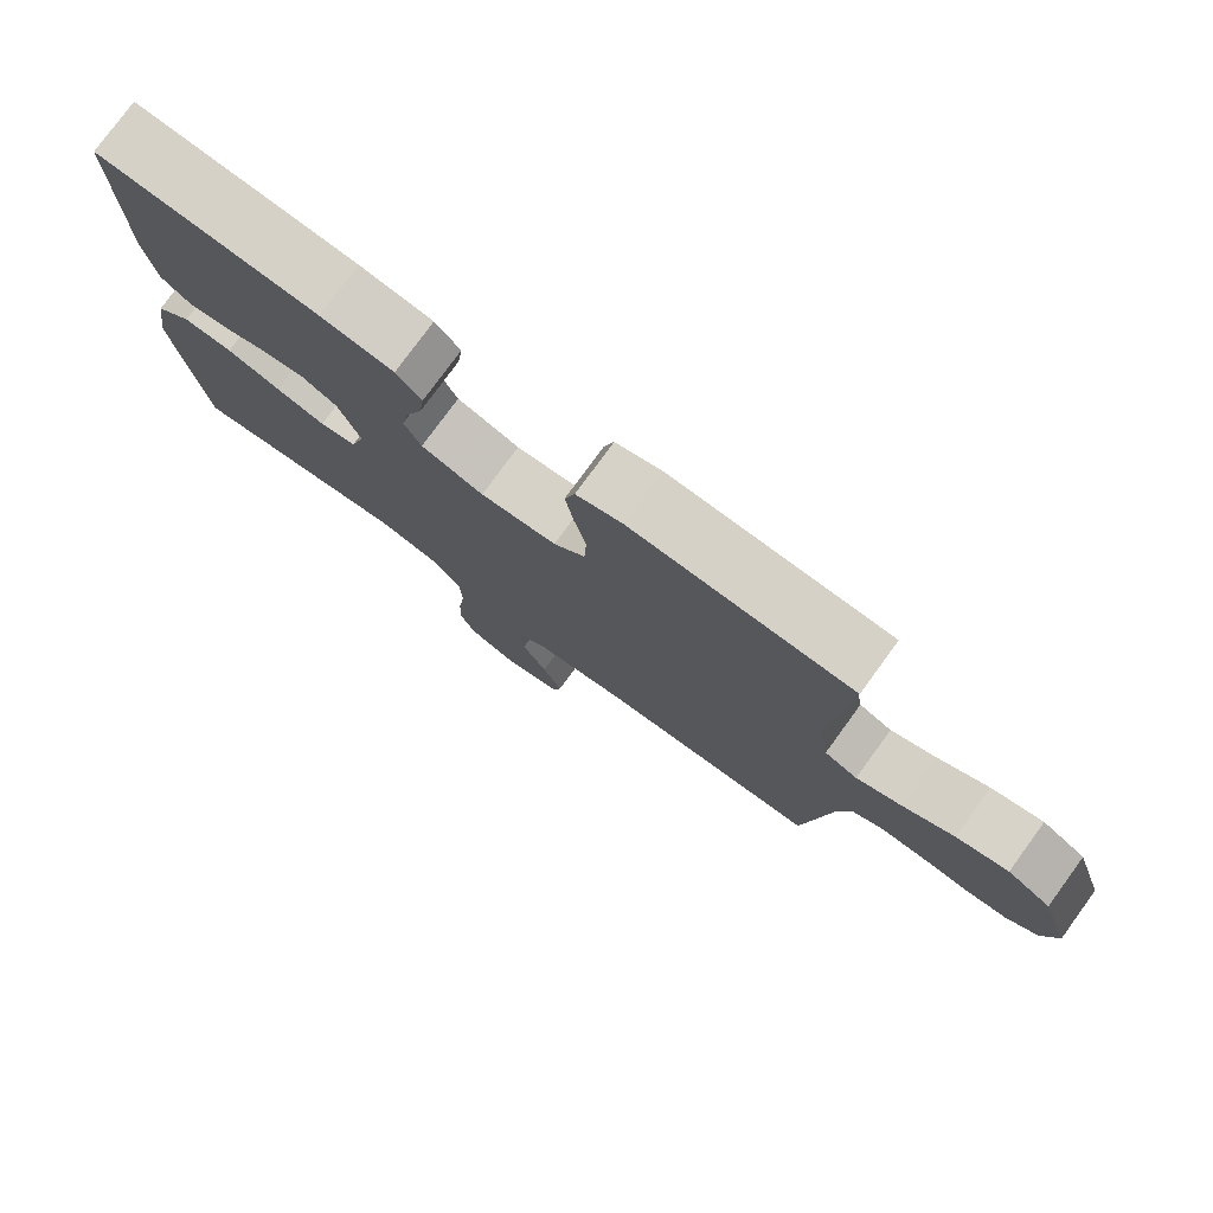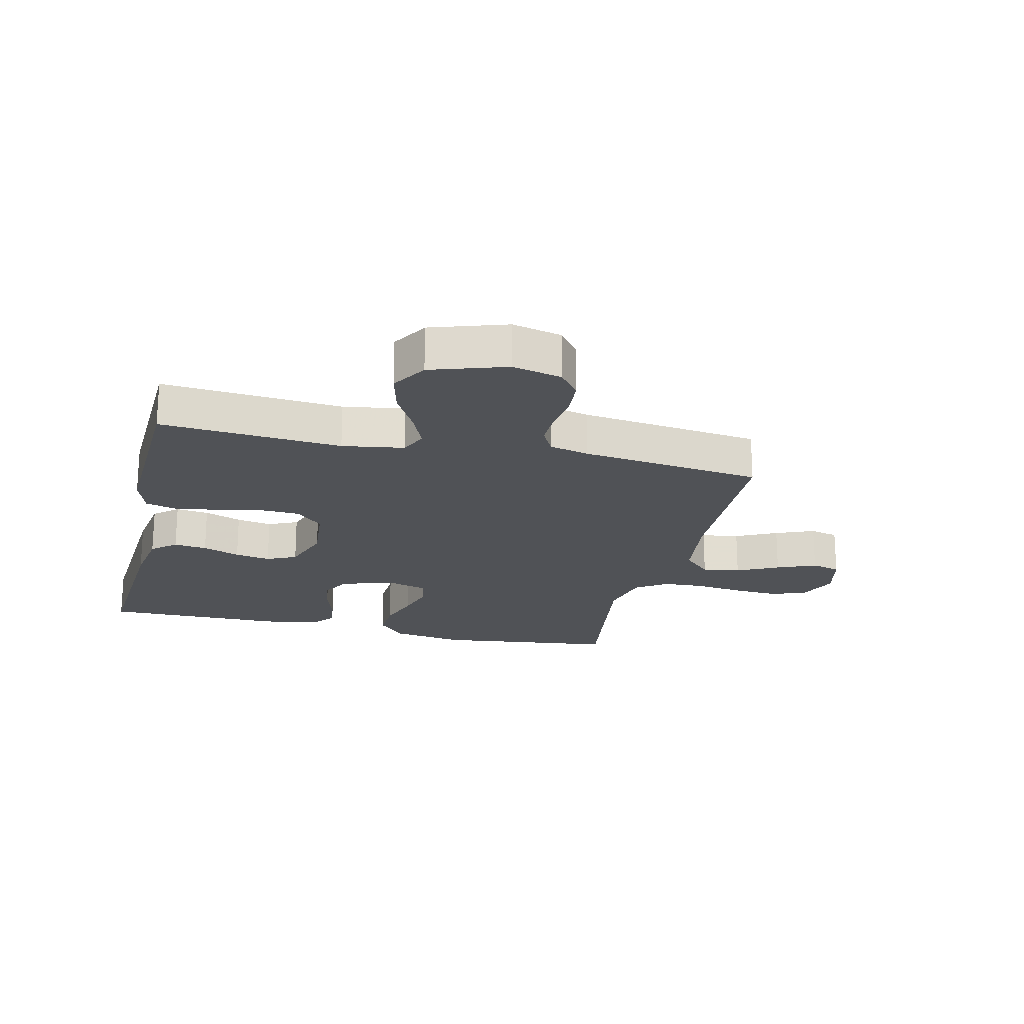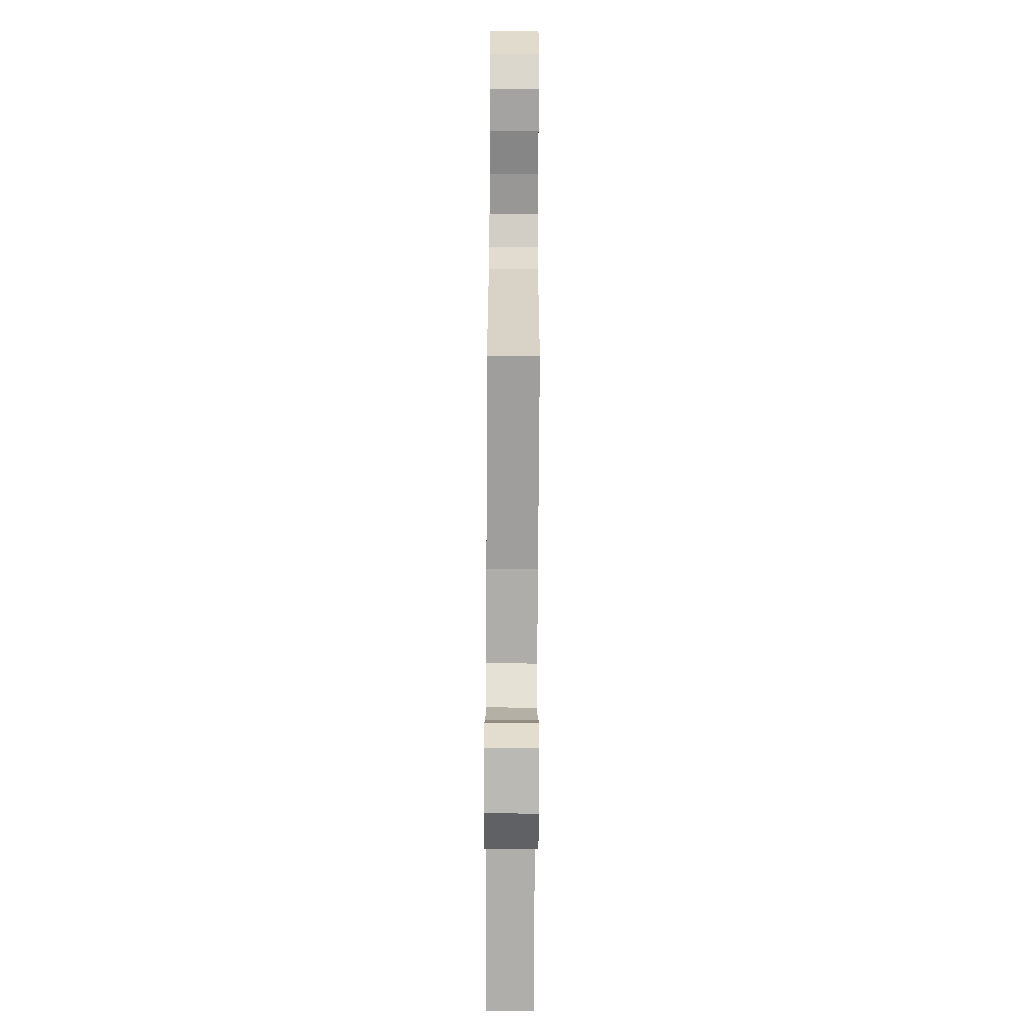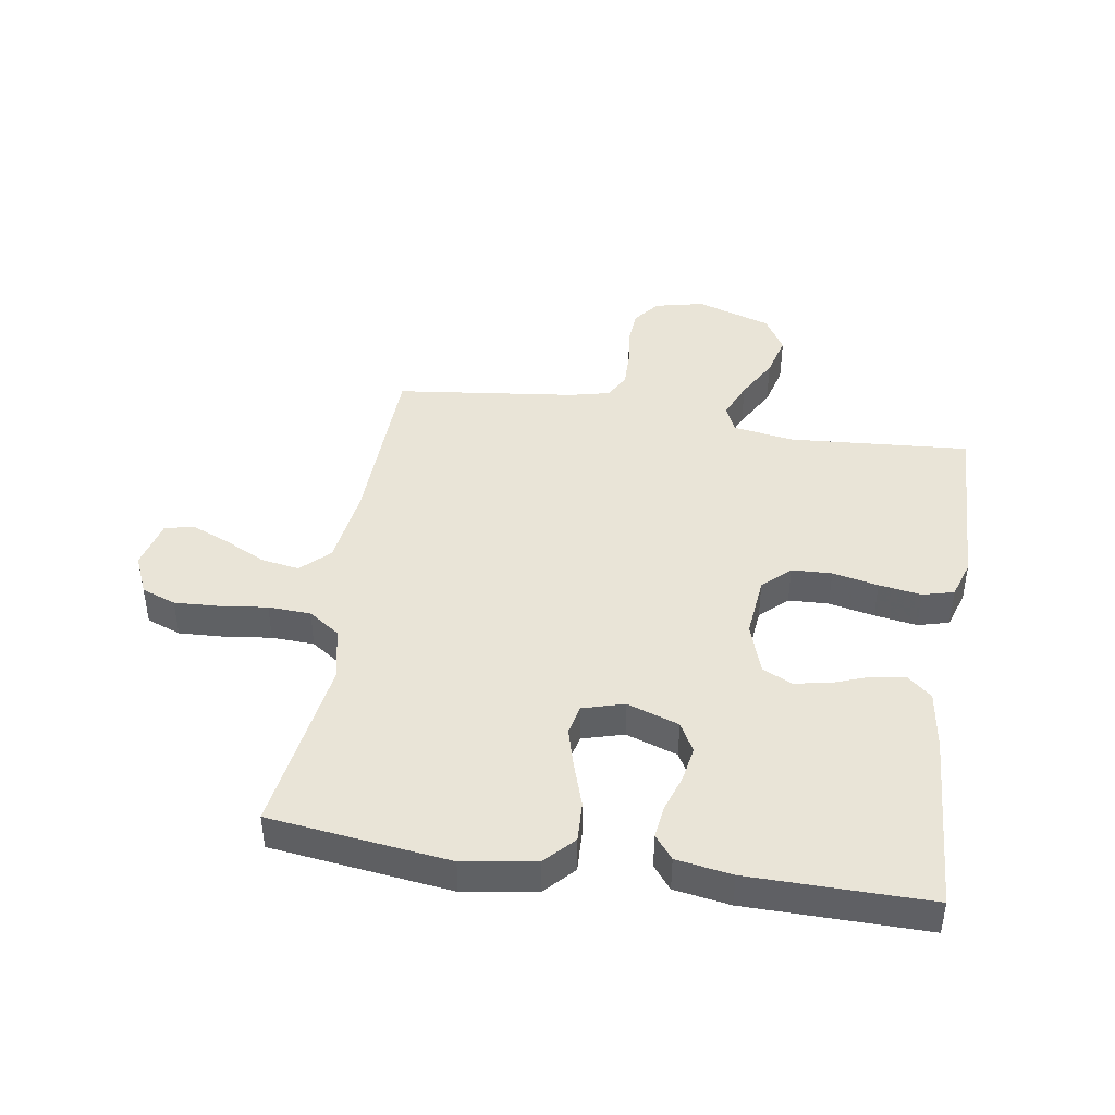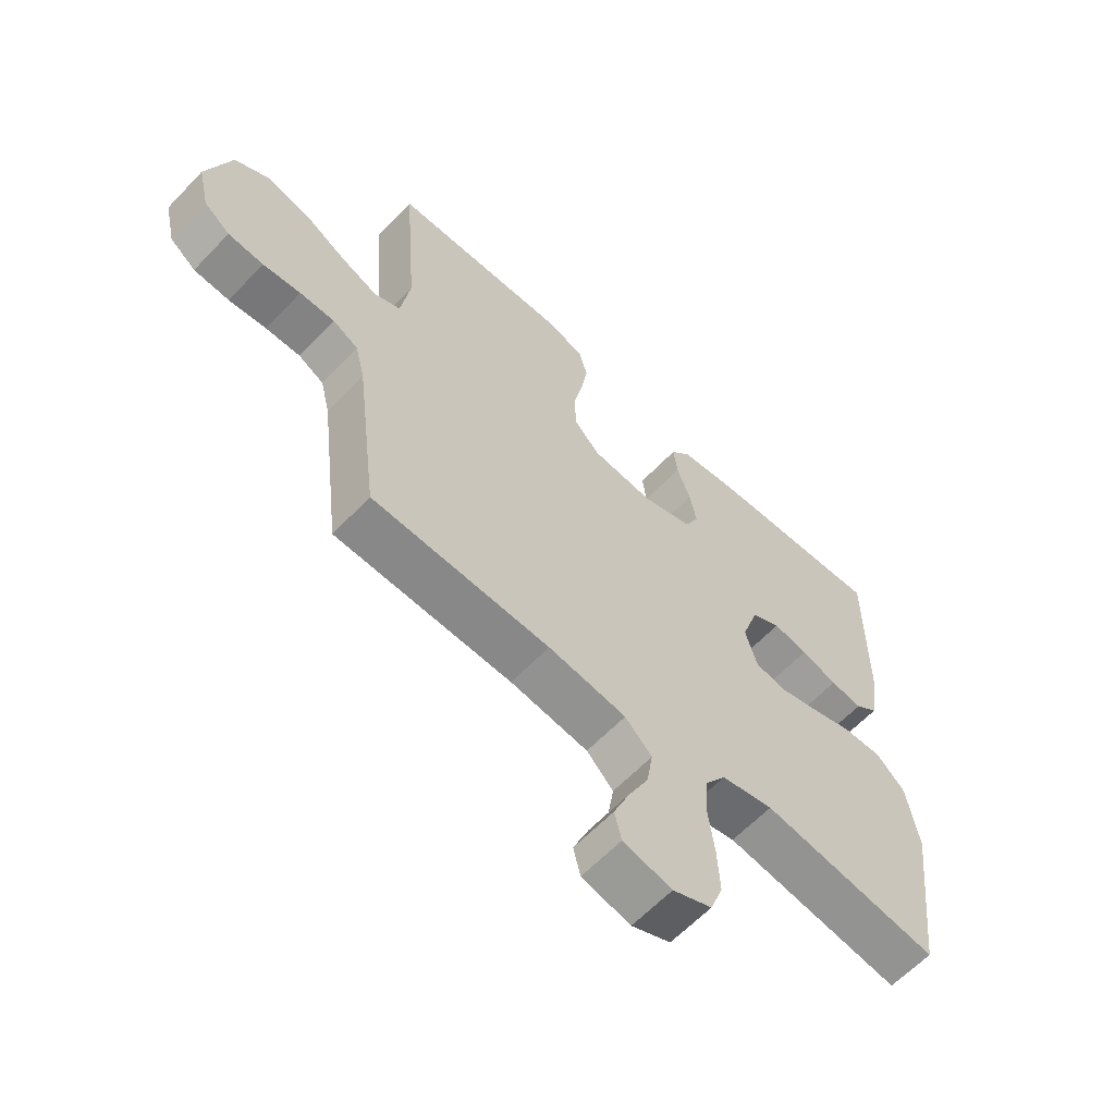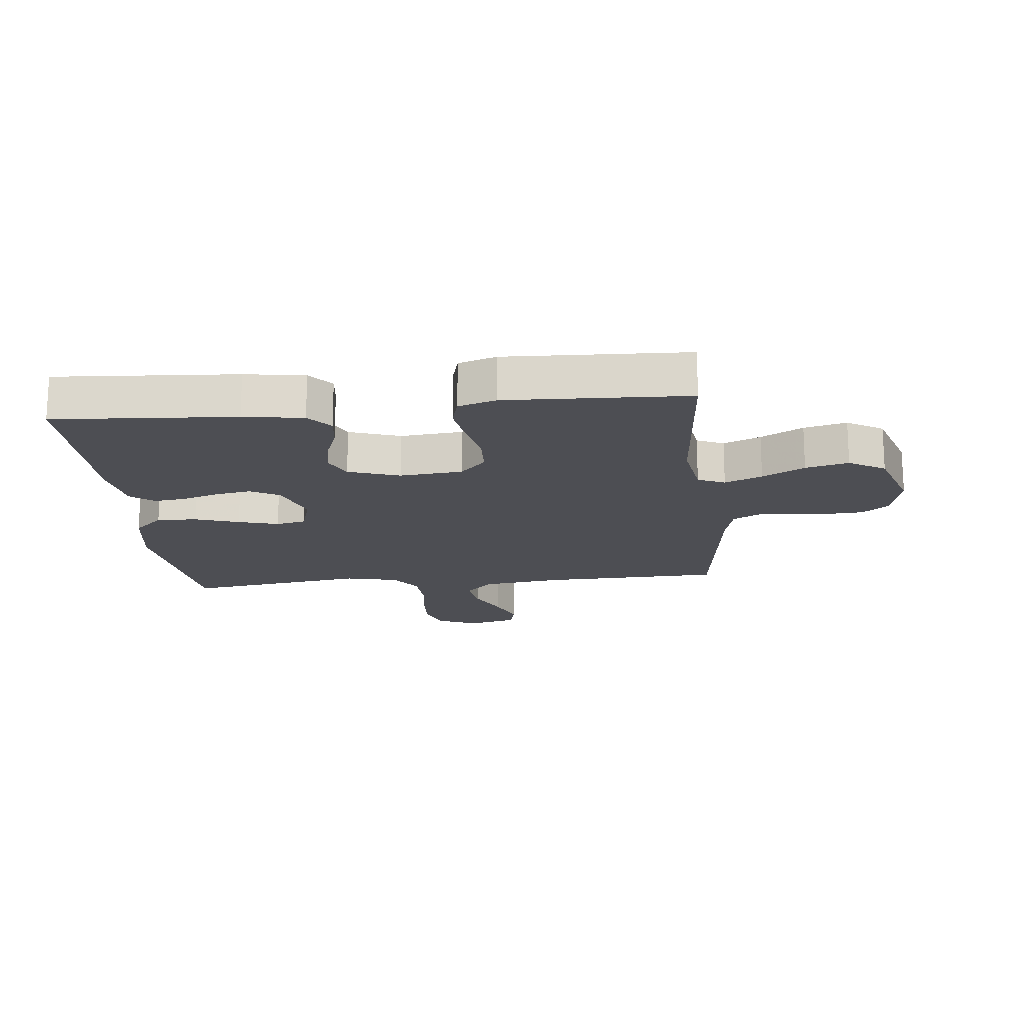
<metadata>
{"format":"obj","ext":"obj","renderer":"f3d","projection":"perspective","resolution":1024,"background":"white","views":[{"elev":78.0,"azim":36.1,"up":"+Z"},{"elev":-20.6,"azim":76.7,"up":"+Y"},{"elev":-69.3,"azim":89.7,"up":"+Z"},{"elev":43.4,"azim":-80.9,"up":"+Y"},{"elev":-61.8,"azim":136.6,"up":"+Z"},{"elev":-17.3,"azim":5.9,"up":"+Y"}]}
</metadata>
<code>
v -0.5 0.07 0.5
v -0.2 0.07 0.48
v -0.101 0.07 0.465
v -0.067 0.07 0.425
v -0.074 0.07 0.37
v -0.097 0.07 0.308
v -0.108 0.07 0.249
v -0.085 0.07 0.2
v 0 0.07 0.171
v 0.104 0.07 0.181
v 0.147 0.07 0.226
v 0.15 0.07 0.293
v 0.134 0.07 0.369
v 0.123 0.07 0.44
v 0.137 0.07 0.492
v 0.2 0.07 0.512
v 0.5 0.07 0.5
v 0.477 0.07 0.2
v 0.493 0.07 0.098
v 0.538 0.07 0.078
v 0.6 0.07 0.104
v 0.67 0.07 0.143
v 0.741 0.07 0.161
v 0.801 0.07 0.125
v 0.842 0.07 0
v 0.823 0.07 -0.082
v 0.779 0.07 -0.116
v 0.719 0.07 -0.12
v 0.655 0.07 -0.112
v 0.596 0.07 -0.111
v 0.553 0.07 -0.134
v 0.537 0.07 -0.2
v 0.5 0.07 -0.5
v 0.2 0.07 -0.509
v 0.068 0.07 -0.527
v 0.023 0.07 -0.573
v 0.033 0.07 -0.636
v 0.067 0.07 -0.705
v 0.094 0.07 -0.77
v 0.082 0.07 -0.818
v 0 0.07 -0.838
v -0.066 0.07 -0.809
v -0.087 0.07 -0.752
v -0.083 0.07 -0.677
v -0.073 0.07 -0.599
v -0.076 0.07 -0.528
v -0.112 0.07 -0.476
v -0.2 0.07 -0.456
v -0.5 0.07 -0.5
v -0.537 0.07 -0.2
v -0.518 0.07 -0.08
v -0.469 0.07 -0.034
v -0.402 0.07 -0.037
v -0.329 0.07 -0.061
v -0.262 0.07 -0.08
v -0.212 0.07 -0.069
v -0.192 0.07 0
v -0.221 0.07 0.086
v -0.27 0.07 0.113
v -0.329 0.07 0.103
v -0.39 0.07 0.083
v -0.444 0.07 0.076
v -0.483 0.07 0.107
v -0.498 0.07 0.2
v -0.5 0 0.5
v -0.2 0 0.48
v -0.101 0 0.465
v -0.067 0 0.425
v -0.074 0 0.37
v -0.097 0 0.308
v -0.108 0 0.249
v -0.085 0 0.2
v 0 0 0.171
v 0.104 0 0.181
v 0.147 0 0.226
v 0.15 0 0.293
v 0.134 0 0.369
v 0.123 0 0.44
v 0.137 0 0.492
v 0.2 0 0.512
v 0.5 0 0.5
v 0.477 0 0.2
v 0.493 0 0.098
v 0.538 0 0.078
v 0.6 0 0.104
v 0.67 0 0.143
v 0.741 0 0.161
v 0.801 0 0.125
v 0.842 0 0
v 0.823 0 -0.082
v 0.779 0 -0.116
v 0.719 0 -0.12
v 0.655 0 -0.112
v 0.596 0 -0.111
v 0.553 0 -0.134
v 0.537 0 -0.2
v 0.5 0 -0.5
v 0.2 0 -0.509
v 0.068 0 -0.527
v 0.023 0 -0.573
v 0.033 0 -0.636
v 0.067 0 -0.705
v 0.094 0 -0.77
v 0.082 0 -0.818
v 0 0 -0.838
v -0.066 0 -0.809
v -0.087 0 -0.752
v -0.083 0 -0.677
v -0.073 0 -0.599
v -0.076 0 -0.528
v -0.112 0 -0.476
v -0.2 0 -0.456
v -0.5 0 -0.5
v -0.537 0 -0.2
v -0.518 0 -0.08
v -0.469 0 -0.034
v -0.402 0 -0.037
v -0.329 0 -0.061
v -0.262 0 -0.08
v -0.212 0 -0.069
v -0.192 0 0
v -0.221 0 0.086
v -0.27 0 0.113
v -0.329 0 0.103
v -0.39 0 0.083
v -0.444 0 0.076
v -0.483 0 0.107
v -0.498 0 0.2
f 60 61 62 63
f 59 60 63 64
f 51 52 53 54
f 51 54 55
f 48 49 50 51
f 47 48 51 55
f 46 47 55 56
f 42 43 44 45
f 40 41 42 45
f 40 45 46
f 37 38 39 40
f 37 40 46 56
f 32 33 34
f 31 32 34 35
f 26 27 28 29
f 26 29 30
f 25 26 30
f 24 25 30
f 21 22 23 24
f 20 21 24 30
f 19 20 30 31
f 15 16 17 18
f 15 18 19
f 12 13 14 15
f 12 15 19 31
f 3 4 5 6
f 3 6 7
f 2 3 7
f 59 64 1 2
f 58 59 2 7
f 57 58 7 8
f 36 37 56 57
f 35 36 57 8
f 31 35 8 9
f 11 12 31
f 10 11 31
f 9 10 31
f 127 126 125 124
f 128 127 124 123
f 118 117 116 115
f 119 118 115
f 115 114 113 112
f 119 115 112 111
f 120 119 111 110
f 109 108 107 106
f 109 106 105 104
f 110 109 104
f 104 103 102 101
f 120 110 104 101
f 98 97 96
f 99 98 96 95
f 93 92 91 90
f 94 93 90
f 94 90 89
f 94 89 88
f 88 87 86 85
f 94 88 85 84
f 95 94 84 83
f 82 81 80 79
f 83 82 79
f 79 78 77 76
f 95 83 79 76
f 70 69 68 67
f 71 70 67
f 71 67 66
f 66 65 128 123
f 71 66 123 122
f 72 71 122 121
f 121 120 101 100
f 72 121 100 99
f 73 72 99 95
f 95 76 75
f 95 75 74
f 95 74 73
f 1 65 66 2
f 2 66 67 3
f 3 67 68 4
f 4 68 69 5
f 5 69 70 6
f 6 70 71 7
f 7 71 72 8
f 8 72 73 9
f 9 73 74 10
f 10 74 75 11
f 11 75 76 12
f 12 76 77 13
f 13 77 78 14
f 14 78 79 15
f 15 79 80 16
f 16 80 81 17
f 17 81 82 18
f 18 82 83 19
f 19 83 84 20
f 20 84 85 21
f 21 85 86 22
f 22 86 87 23
f 23 87 88 24
f 24 88 89 25
f 25 89 90 26
f 26 90 91 27
f 27 91 92 28
f 28 92 93 29
f 29 93 94 30
f 30 94 95 31
f 31 95 96 32
f 32 96 97 33
f 33 97 98 34
f 34 98 99 35
f 35 99 100 36
f 36 100 101 37
f 37 101 102 38
f 38 102 103 39
f 39 103 104 40
f 40 104 105 41
f 41 105 106 42
f 42 106 107 43
f 43 107 108 44
f 44 108 109 45
f 45 109 110 46
f 46 110 111 47
f 47 111 112 48
f 48 112 113 49
f 49 113 114 50
f 50 114 115 51
f 51 115 116 52
f 52 116 117 53
f 53 117 118 54
f 54 118 119 55
f 55 119 120 56
f 56 120 121 57
f 57 121 122 58
f 58 122 123 59
f 59 123 124 60
f 60 124 125 61
f 61 125 126 62
f 62 126 127 63
f 63 127 128 64
f 64 128 65 1

</code>
